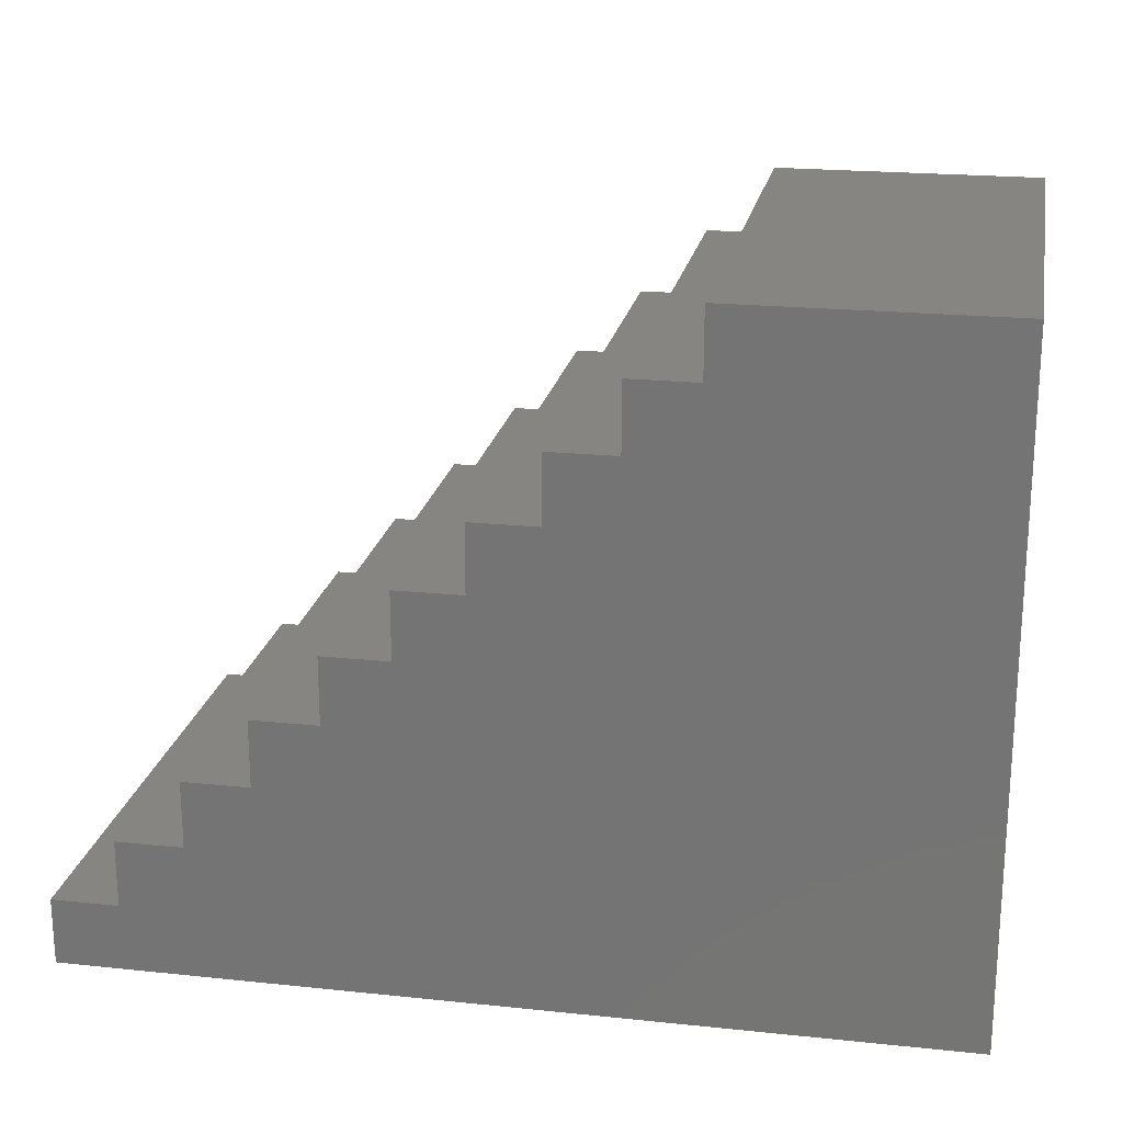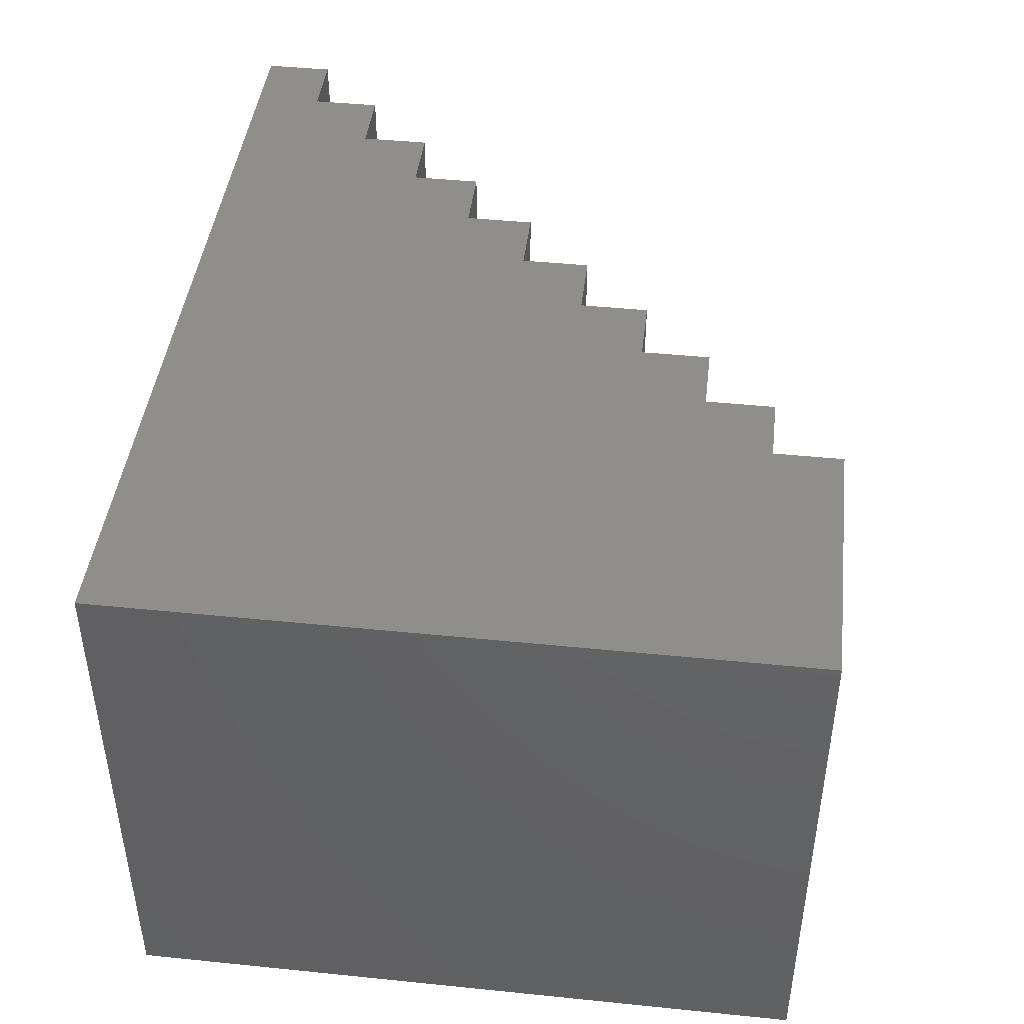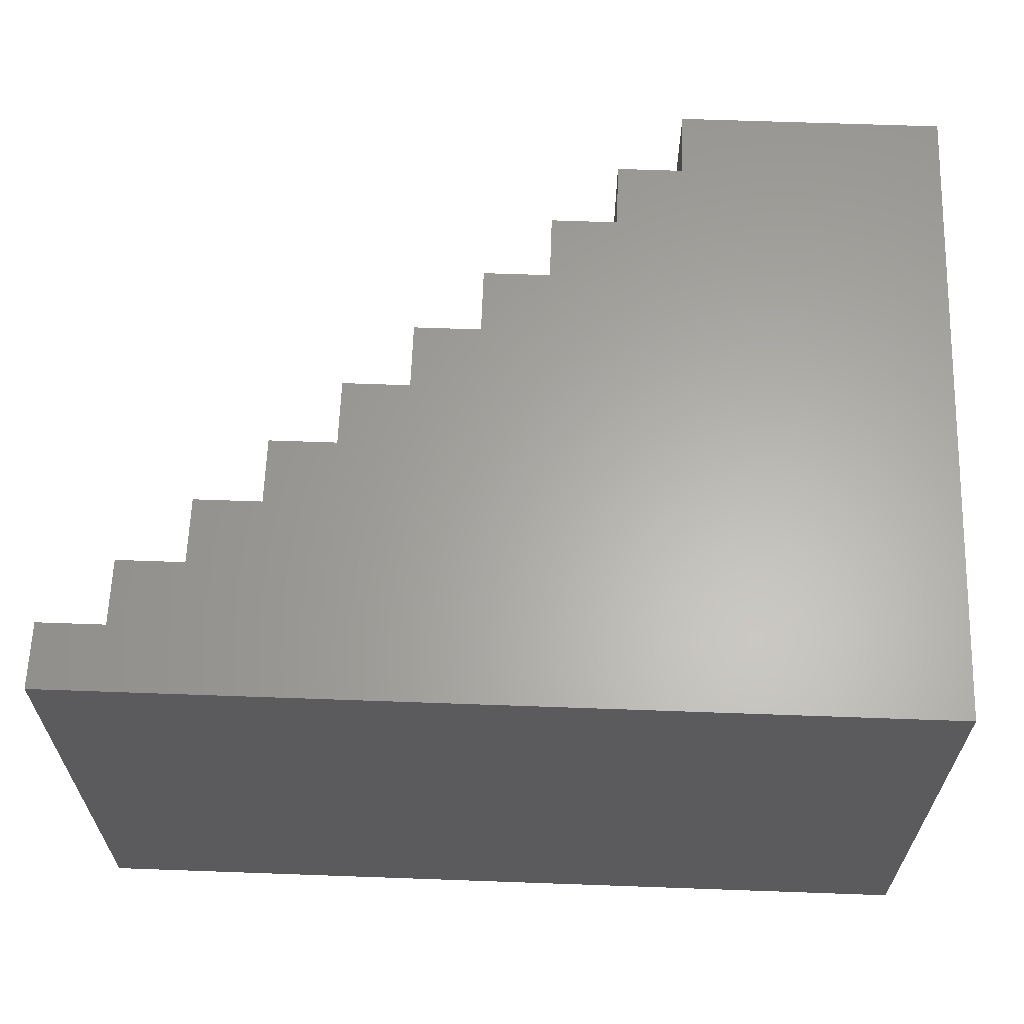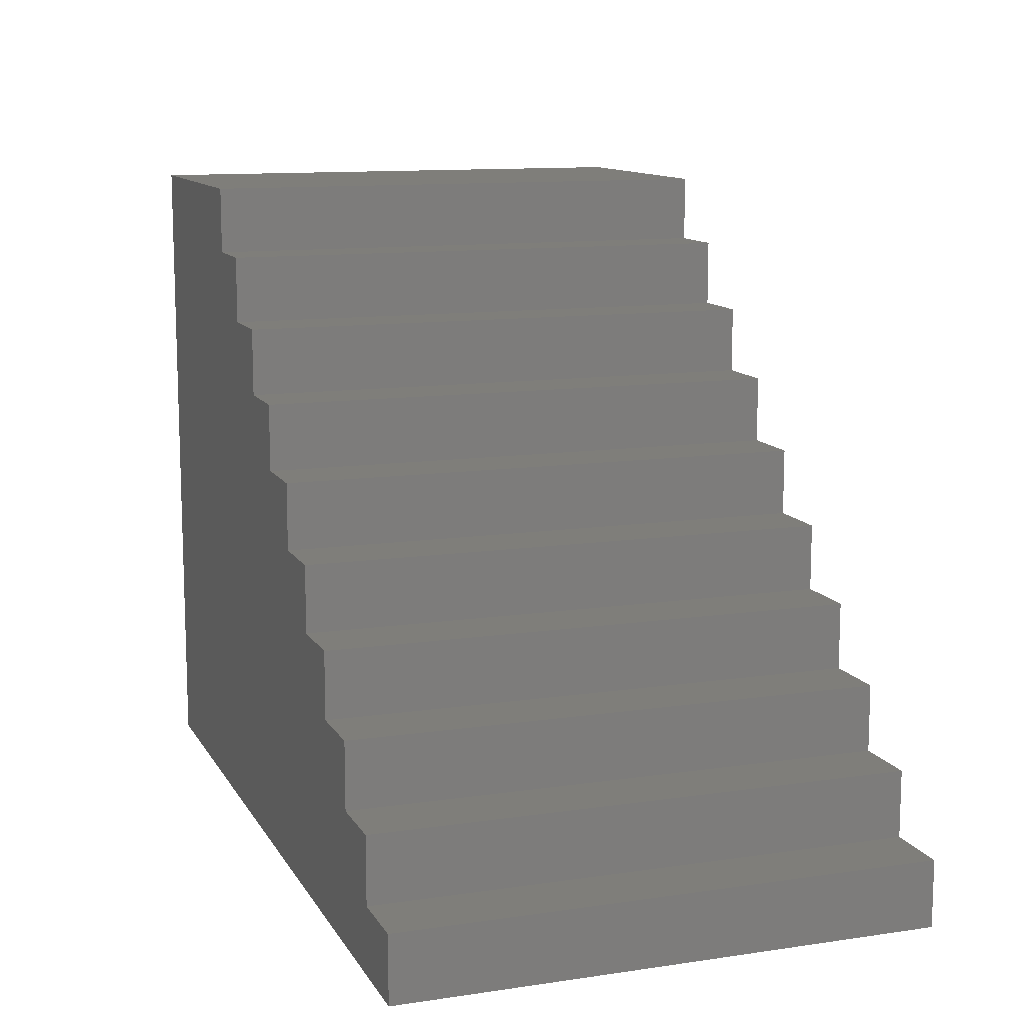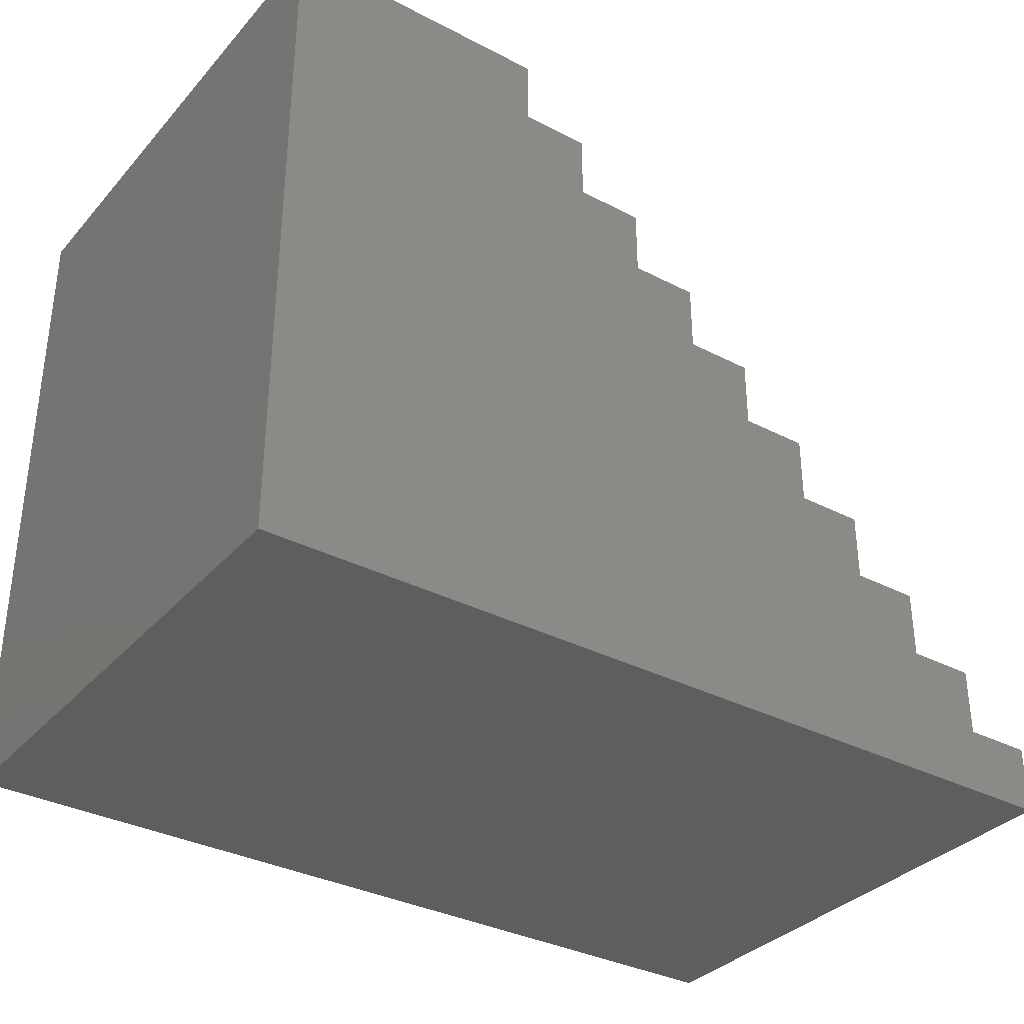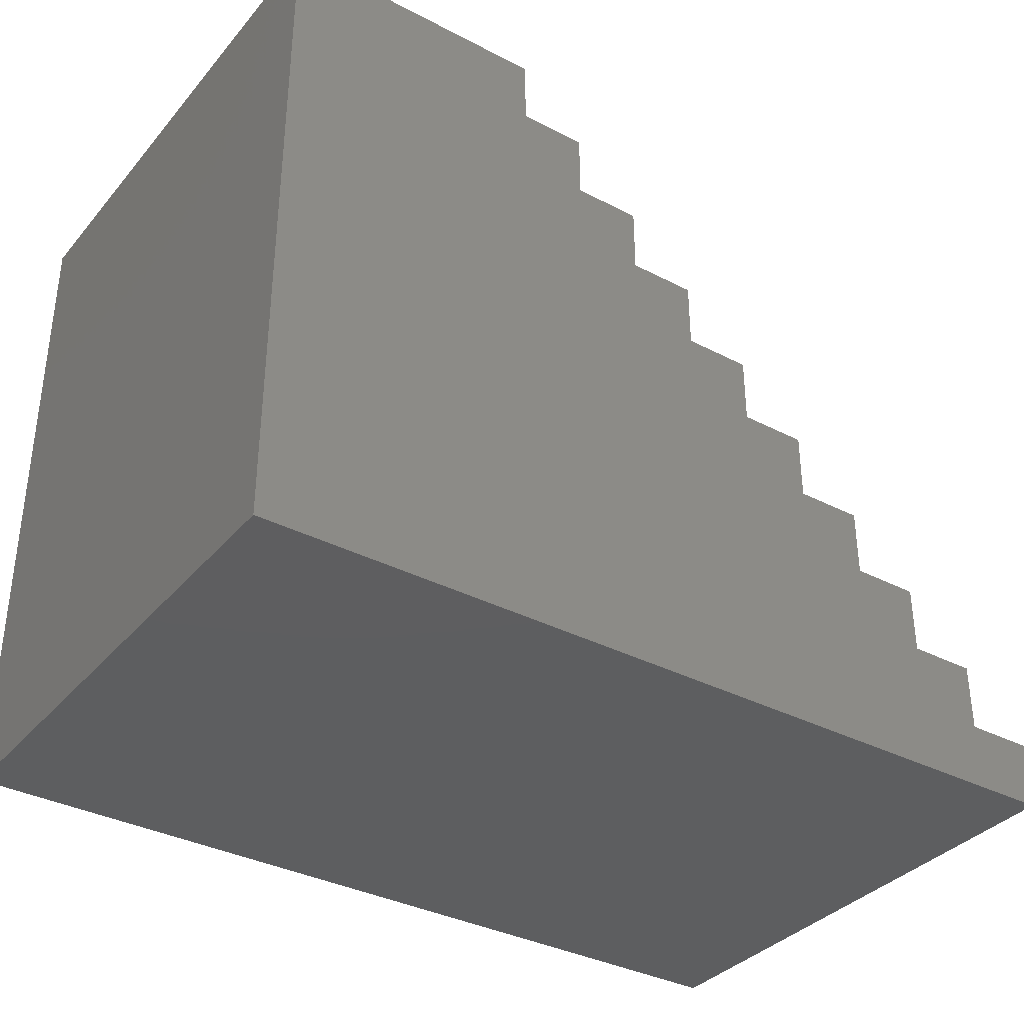
<metadata>
{"format":"stl","ext":"stl","renderer":"f3d","projection":"perspective","resolution":1024,"background":"white","views":[{"elev":20.9,"azim":-169.4,"up":"+Z"},{"elev":44.0,"azim":-83.2,"up":"+Y"},{"elev":63.0,"azim":-177.9,"up":"+Y"},{"elev":11.8,"azim":70.5,"up":"+Z"},{"elev":-34.2,"azim":-35.0,"up":"+Z"},{"elev":-35.4,"azim":-34.5,"up":"+Z"}]}
</metadata>
<code>
# stl→obj: 44 verts, 84 faces
v 0 0 0
v 0 40 50
v 0 40 0
v 0 0 50
v 20 0 50
v 20 40 50
v 20 40 45
v 20 0 45
v 65 40 5
v 65 40 0
v 60 40 5
v 60 40 10
v 55 40 10
v 55 40 15
v 50 40 15
v 50 40 20
v 45 40 20
v 45 40 25
v 40 40 25
v 40 40 30
v 35 40 30
v 35 40 35
v 30 40 35
v 30 40 40
v 25 40 40
v 25 40 45
v 65 0 0
v 25 0 40
v 25 0 45
v 30 0 35
v 30 0 40
v 35 0 30
v 35 0 35
v 40 0 25
v 40 0 30
v 45 0 20
v 45 0 25
v 50 0 15
v 50 0 20
v 55 0 10
v 55 0 15
v 60 0 5
v 60 0 10
v 65 0 5
f 1 2 3
f 2 1 4
f 2 5 6
f 5 2 4
f 5 7 6
f 7 5 8
f 9 10 11
f 12 11 13
f 14 13 15
f 16 15 17
f 18 17 19
f 20 19 21
f 22 21 23
f 24 23 25
f 26 25 7
f 7 2 6
f 3 7 25
f 3 25 23
f 3 23 21
f 3 21 19
f 3 19 17
f 3 17 15
f 3 15 13
f 3 13 11
f 3 11 10
f 7 3 2
f 1 10 27
f 10 1 3
f 4 8 5
f 8 28 29
f 1 8 4
f 28 30 31
f 8 1 28
f 30 32 33
f 28 1 30
f 32 34 35
f 30 1 32
f 34 36 37
f 32 1 34
f 36 38 39
f 34 1 36
f 38 40 41
f 36 1 38
f 40 42 43
f 38 1 40
f 40 1 42
f 27 42 1
f 42 27 44
f 7 29 26
f 29 7 8
f 29 25 26
f 25 29 28
f 25 31 24
f 31 25 28
f 31 23 24
f 23 31 30
f 23 33 22
f 33 23 30
f 33 21 22
f 21 33 32
f 21 35 20
f 35 21 32
f 35 19 20
f 19 35 34
f 19 37 18
f 37 19 34
f 37 17 18
f 17 37 36
f 17 39 16
f 39 17 36
f 39 15 16
f 15 39 38
f 15 41 14
f 41 15 38
f 41 13 14
f 13 41 40
f 13 43 12
f 43 13 40
f 43 11 12
f 11 43 42
f 11 44 9
f 44 11 42
f 44 10 9
f 10 44 27

</code>
